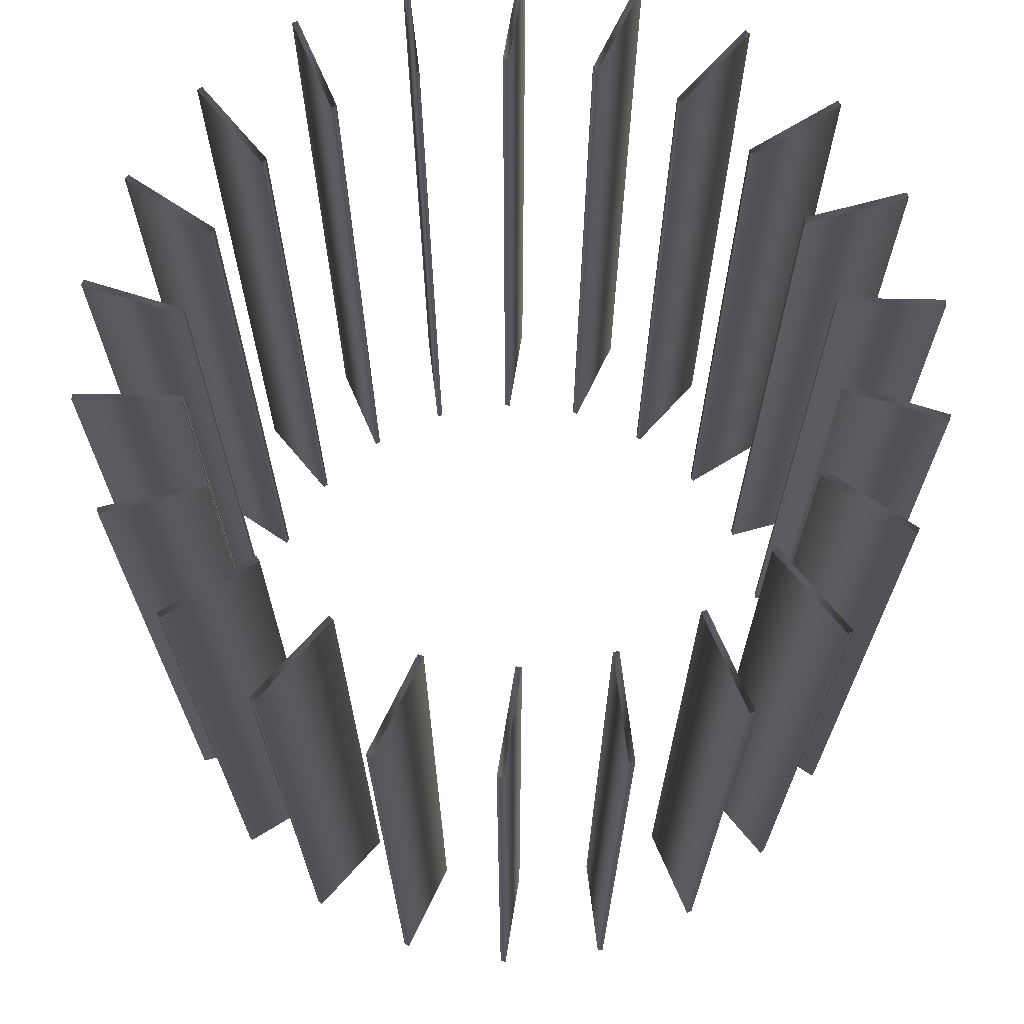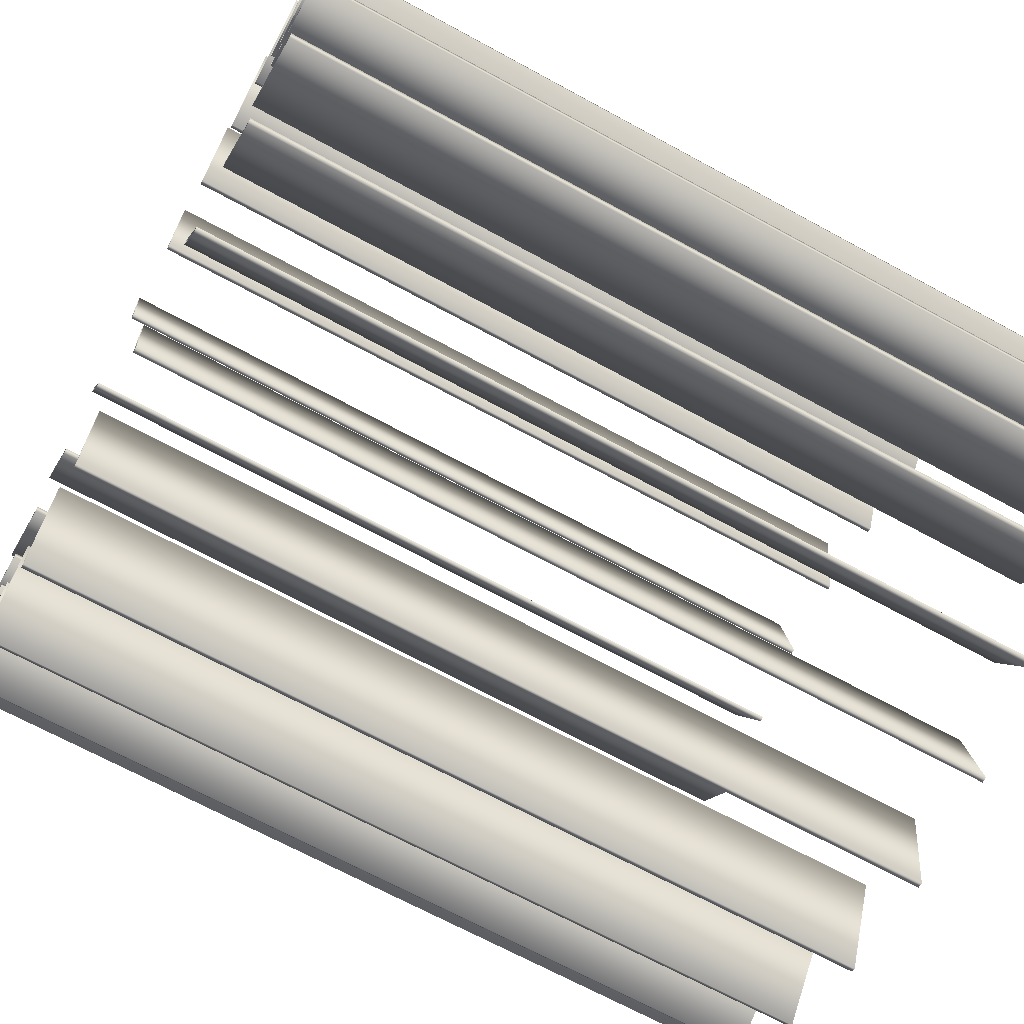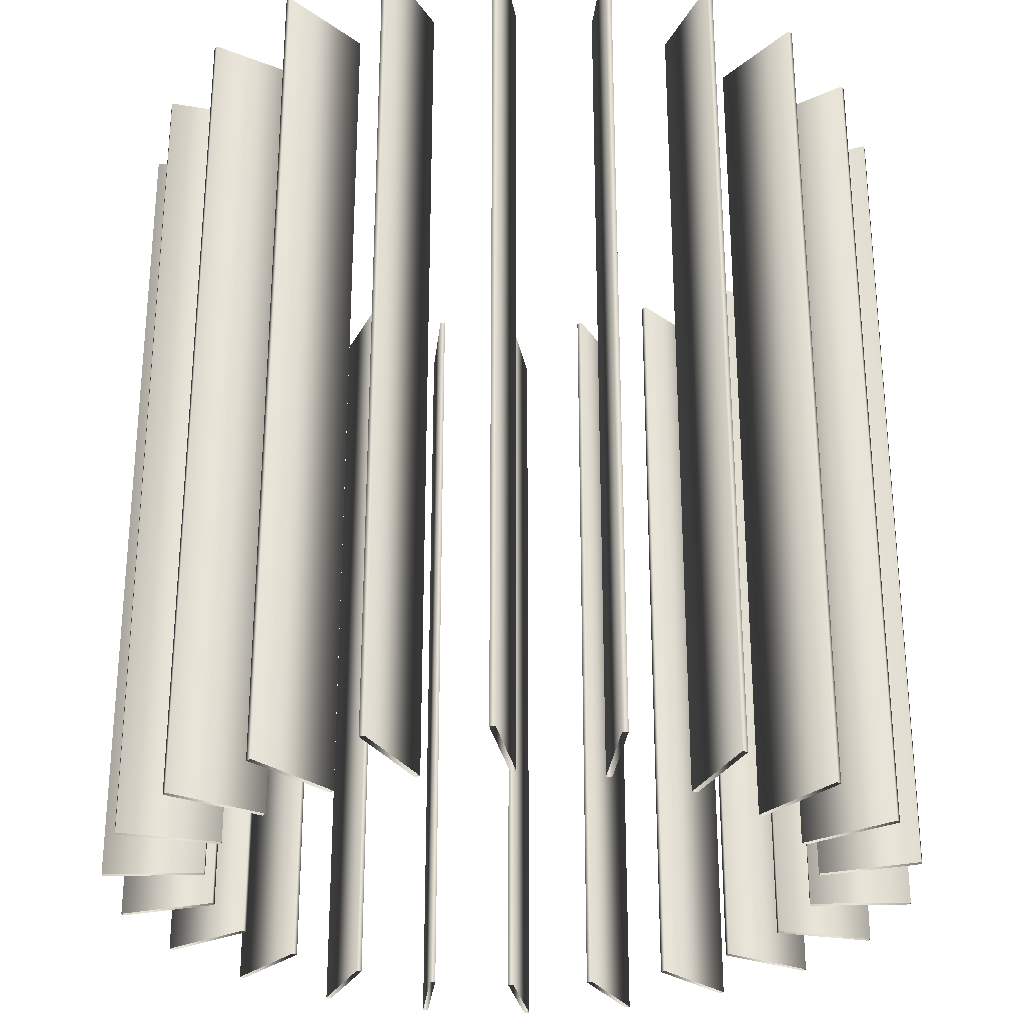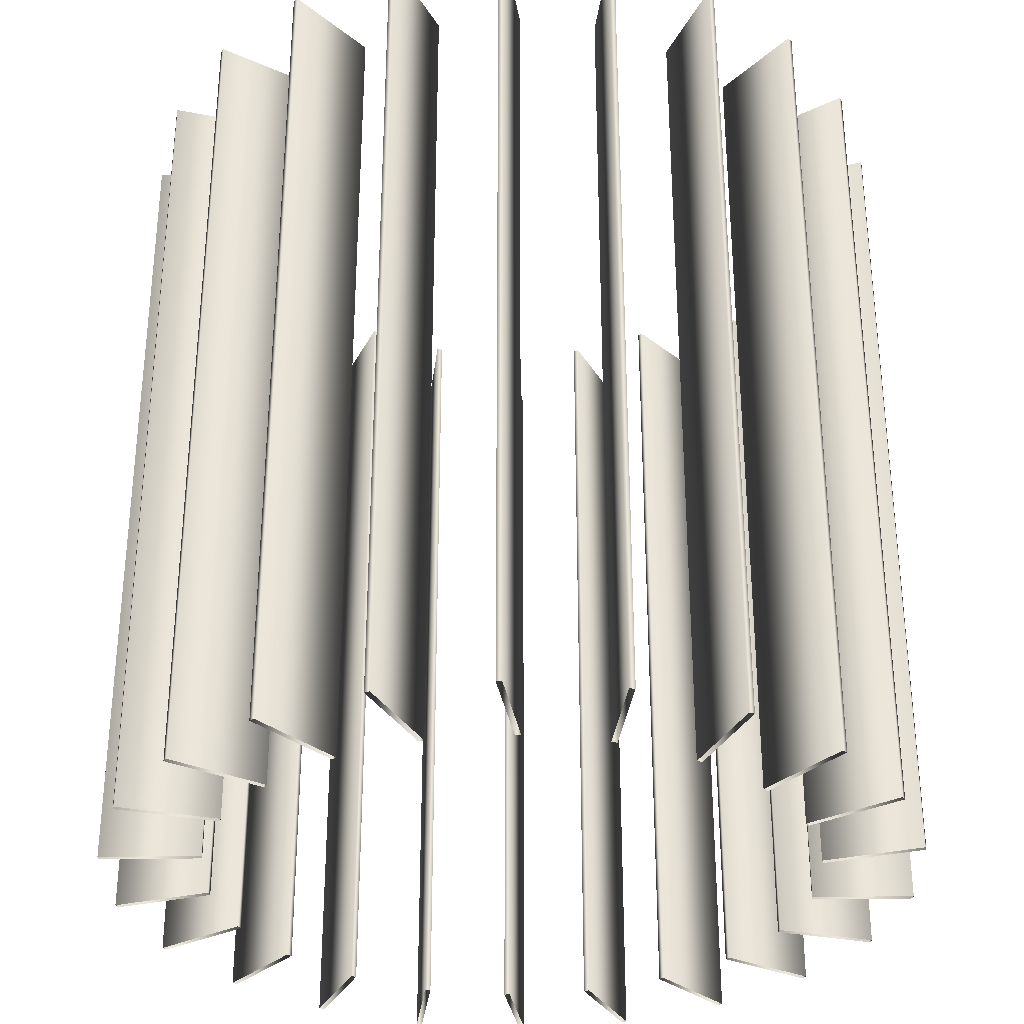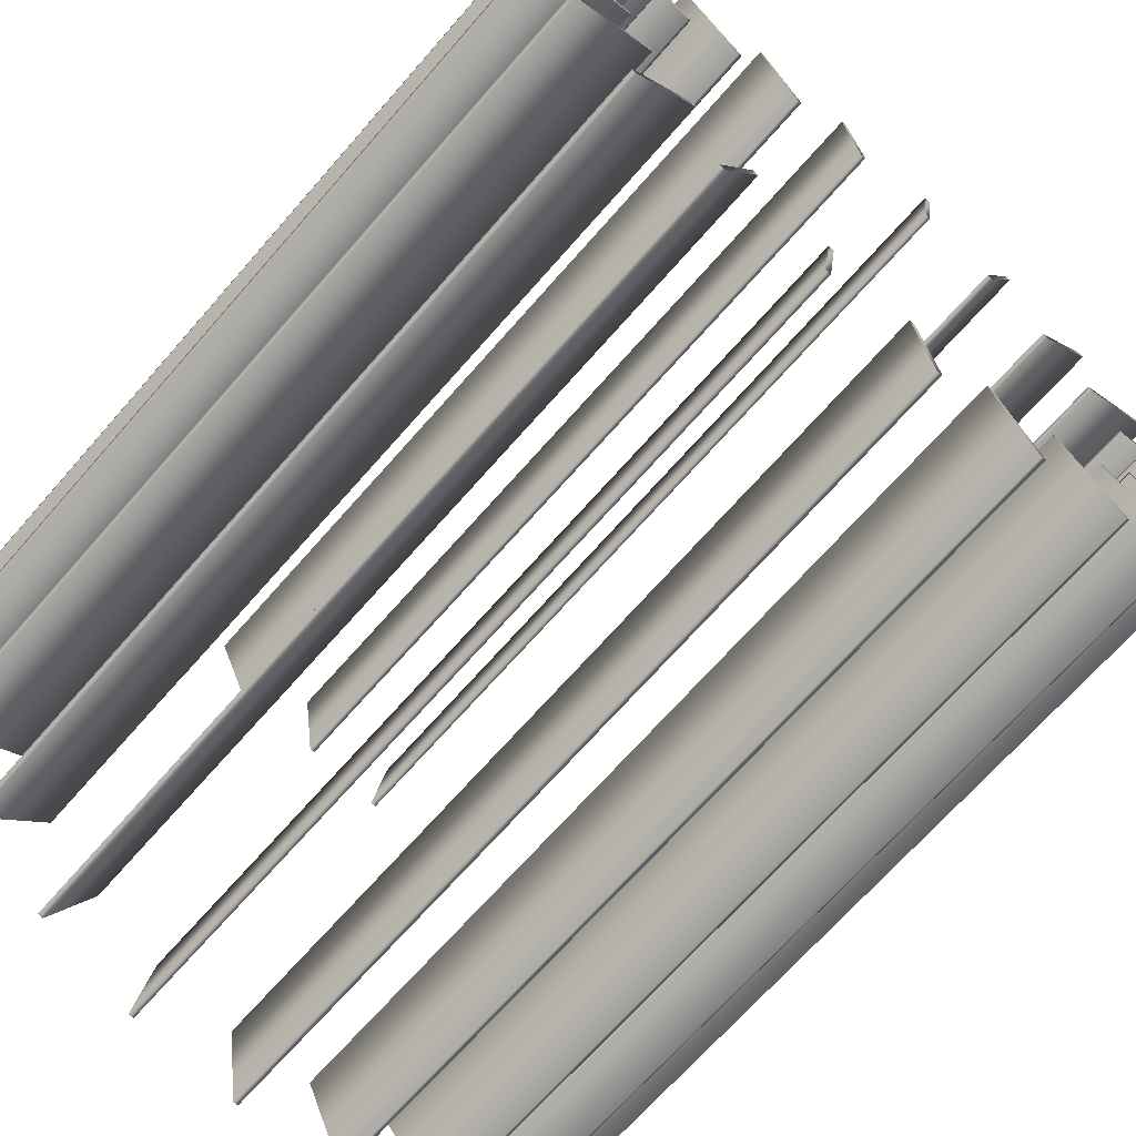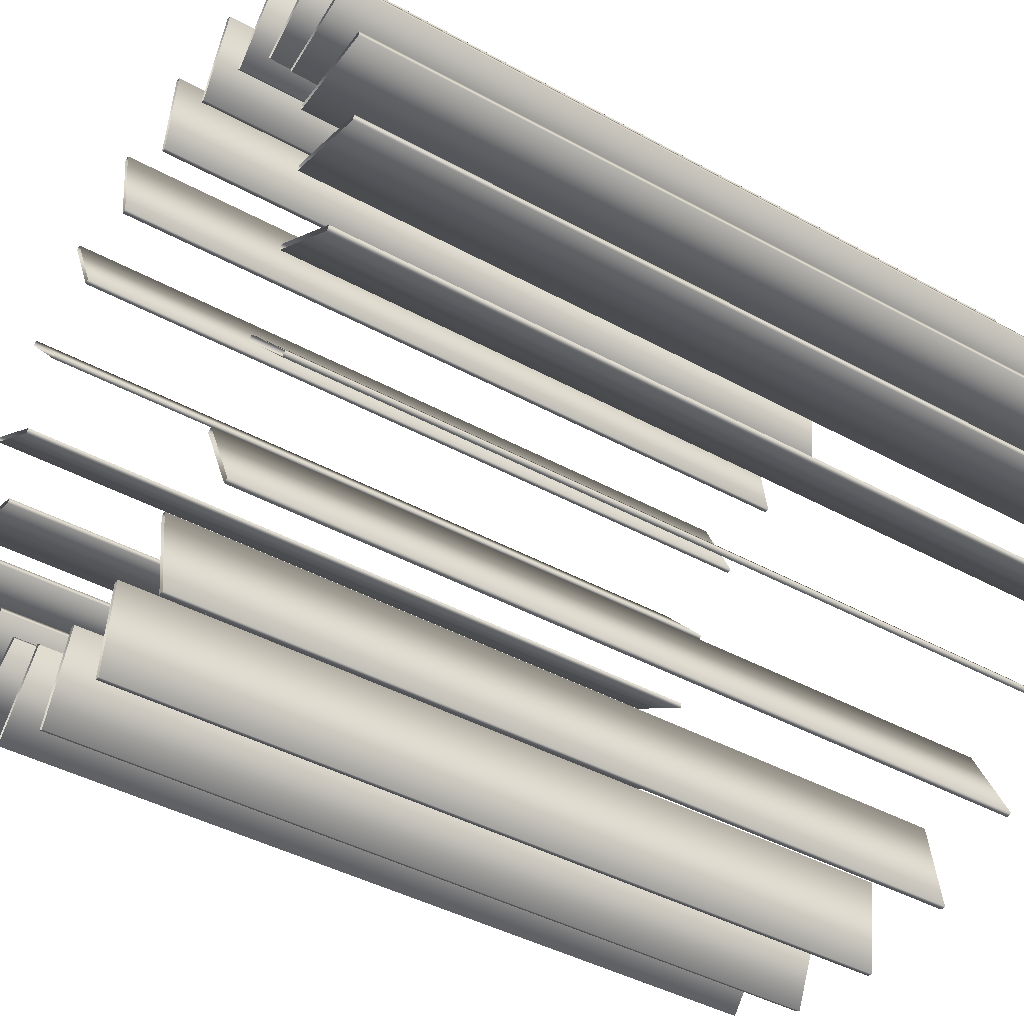
<metadata>
{"format":"obj","ext":"obj","renderer":"f3d","projection":"perspective","resolution":1024,"background":"white","views":[{"elev":69.5,"azim":83.0,"up":"+Y"},{"elev":-68.3,"azim":-118.7,"up":"+Z"},{"elev":-28.4,"azim":-96.1,"up":"+Y"},{"elev":-32.4,"azim":83.1,"up":"+Y"},{"elev":-68.3,"azim":-41.1,"up":"+Z"},{"elev":-42.1,"azim":-123.5,"up":"+Z"}]}
</metadata>
<code>
v 1.407 3 0.1999
v 1.407 0 0.1999
v 1.407 3 -0.2047
v 1.407 0 -0.2047
v 1.407 3 -0.1847
v 1.407 0 -0.1847
v 1.402 3 0.2191
v 1.402 0 0.2191
v 1.298 3 -0.5735
v 1.298 0 -0.5735
v 1.294 3 0.5883
v 1.294 0 0.5883
v 1.292 3 -0.5927
v 1.292 0 -0.5927
v 1.283 3 0.6051
v 1.283 0 0.6051
v 1.083 3 -0.9158
v 1.083 0 -0.9158
v 1.076 3 0.929
v 1.076 0 0.929
v 1.073 3 -0.9326
v 1.073 0 -0.9326
v 1.067 3 0.09993
v 1.067 0 0.09993
v 1.061 3 0.1191
v 1.061 0 0.1191
v 1.061 3 0.9421
v 1.061 0 0.9421
v 1.052 3 -0.2047
v 1.052 0 -0.2047
v 1.052 3 -0.1847
v 1.052 0 -0.1847
v 0.9955 3 0.3964
v 0.9955 0 0.3964
v 0.9847 3 0.4133
v 0.9847 0 0.4133
v 0.9571 3 -0.4735
v 0.9571 0 -0.4735
v 0.9515 3 -0.4927
v 0.9515 0 -0.4927
v 0.8434 3 0.6608
v 0.8434 0 0.6608
v 0.8283 3 0.6739
v 0.8283 0 0.6739
v 0.785 3 -0.724
v 0.785 0 -0.724
v 0.7815 3 -1.184
v 0.7815 0 -1.184
v 0.7741 3 -0.7408
v 0.7741 0 -0.7408
v 0.7705 3 1.194
v 0.7705 0 1.194
v 0.7664 3 -1.197
v 0.7664 0 -1.197
v 0.7523 3 1.203
v 0.7523 0 1.203
v 0.6231 3 0.8717
v 0.6231 0 0.8717
v 0.6049 3 0.88
v 0.6049 0 0.88
v 0.5492 3 -0.9158
v 0.5492 0 -0.9158
v 0.5341 3 -0.9289
v 0.5341 0 -0.9289
v 0.4163 3 -1.356
v 0.4163 0 -1.356
v 0.4028 3 1.363
v 0.4028 0 1.363
v 0.3981 3 -1.364
v 0.3981 0 -1.364
v 0.383 3 1.366
v 0.383 0 1.366
v 0.3523 3 1.012
v 0.3523 0 1.012
v 0.3325 3 1.015
v 0.3325 0 1.015
v 0.2689 3 -1.033
v 0.2689 0 -1.033
v 0.2507 3 -1.042
v 0.2507 0 -1.042
v 0.05292 3 1.07
v 0.05292 0 1.07
v 0.03312 3 1.067
v 0.03312 0 1.067
v 0.01737 3 -1.419
v 0.01737 0 -1.419
v 0.002423 3 1.421
v 0.002423 0 1.421
v -0.002423 3 -1.421
v -0.002423 0 -1.421
v -0.01737 3 1.419
v -0.01737 0 1.419
v -0.03312 3 -1.067
v -0.03312 0 -1.067
v -0.05292 3 -1.07
v -0.05292 0 -1.07
v -0.2507 3 1.042
v -0.2507 0 1.042
v -0.2689 3 1.033
v -0.2689 0 1.033
v -0.3325 3 -1.015
v -0.3325 0 -1.015
v -0.3523 3 -1.012
v -0.3523 0 -1.012
v -0.383 3 -1.366
v -0.383 0 -1.366
v -0.3981 3 1.364
v -0.3981 0 1.364
v -0.4028 3 -1.363
v -0.4028 0 -1.363
v -0.4163 3 1.356
v -0.4163 0 1.356
v -0.5341 3 0.9289
v -0.5341 0 0.9289
v -0.5492 3 0.9158
v -0.5492 0 0.9158
v -0.6049 3 -0.88
v -0.6049 0 -0.88
v -0.6231 3 -0.8717
v -0.6231 0 -0.8717
v -0.7523 3 -1.203
v -0.7523 0 -1.203
v -0.7664 3 1.197
v -0.7664 0 1.197
v -0.7705 3 -1.194
v -0.7705 0 -1.194
v -0.7741 3 0.7408
v -0.7741 0 0.7408
v -0.7815 3 1.184
v -0.7815 0 1.184
v -0.785 3 0.724
v -0.785 0 0.724
v -0.8283 3 -0.6739
v -0.8283 0 -0.6739
v -0.8434 3 -0.6608
v -0.8434 0 -0.6608
v -0.9515 3 0.4927
v -0.9515 0 0.4927
v -0.9571 3 0.4735
v -0.9571 0 0.4735
v -0.9847 3 -0.4133
v -0.9847 0 -0.4133
v -0.9955 3 -0.3964
v -0.9955 0 -0.3964
v -1.052 3 0.1847
v -1.052 0 0.1847
v -1.052 3 0.2047
v -1.052 0 0.2047
v -1.061 3 -0.9421
v -1.061 0 -0.9421
v -1.061 3 -0.1191
v -1.061 0 -0.1191
v -1.067 3 -0.09993
v -1.067 0 -0.09993
v -1.073 3 0.9326
v -1.073 0 0.9326
v -1.076 3 -0.929
v -1.076 0 -0.929
v -1.083 3 0.9158
v -1.083 0 0.9158
v -1.283 3 -0.6051
v -1.283 0 -0.6051
v -1.292 3 0.5927
v -1.292 0 0.5927
v -1.294 3 -0.5883
v -1.294 0 -0.5883
v -1.298 3 0.5735
v -1.298 0 0.5735
v -1.402 3 -0.2191
v -1.402 0 -0.2191
v -1.407 3 0.1847
v -1.407 0 0.1847
v -1.407 3 0.2047
v -1.407 0 0.2047
v -1.407 3 -0.1999
v -1.407 0 -0.1999
f 4 3 5 6
f 6 5 31 32
f 32 31 29 30
f 30 29 3 4
f 14 13 9 10
f 10 9 37 38
f 38 37 39 40
f 40 39 13 14
f 22 21 17 18
f 18 17 45 46
f 46 45 49 50
f 50 49 21 22
f 54 53 47 48
f 48 47 61 62
f 62 61 63 64
f 64 63 53 54
f 70 69 65 66
f 66 65 77 78
f 78 77 79 80
f 80 79 69 70
f 90 89 85 86
f 86 85 93 94
f 94 93 95 96
f 96 95 89 90
f 110 109 105 106
f 106 105 101 102
f 102 101 103 104
f 104 103 109 110
f 126 125 121 122
f 122 121 117 118
f 118 117 119 120
f 120 119 125 126
f 158 157 149 150
f 150 149 133 134
f 134 133 135 136
f 136 135 157 158
f 166 165 161 162
f 162 161 141 142
f 142 141 143 144
f 144 143 165 166
f 176 175 169 170
f 170 169 151 152
f 152 151 153 154
f 154 153 175 176
f 174 173 171 172
f 172 171 145 146
f 146 145 147 148
f 148 147 173 174
f 164 163 167 168
f 168 167 139 140
f 140 139 137 138
f 138 137 163 164
f 156 155 159 160
f 160 159 131 132
f 132 131 127 128
f 128 127 155 156
f 124 123 129 130
f 130 129 115 116
f 116 115 113 114
f 114 113 123 124
f 108 107 111 112
f 112 111 99 100
f 100 99 97 98
f 98 97 107 108
f 88 87 91 92
f 92 91 83 84
f 84 83 81 82
f 82 81 87 88
f 68 67 71 72
f 72 71 75 76
f 76 75 73 74
f 74 73 67 68
f 52 51 55 56
f 56 55 59 60
f 60 59 57 58
f 58 57 51 52
f 20 19 27 28
f 28 27 43 44
f 44 43 41 42
f 42 41 19 20
f 12 11 15 16
f 16 15 35 36
f 36 35 33 34
f 34 33 11 12
f 2 1 7 8
f 8 7 25 26
f 26 25 23 24
f 24 23 1 2

</code>
